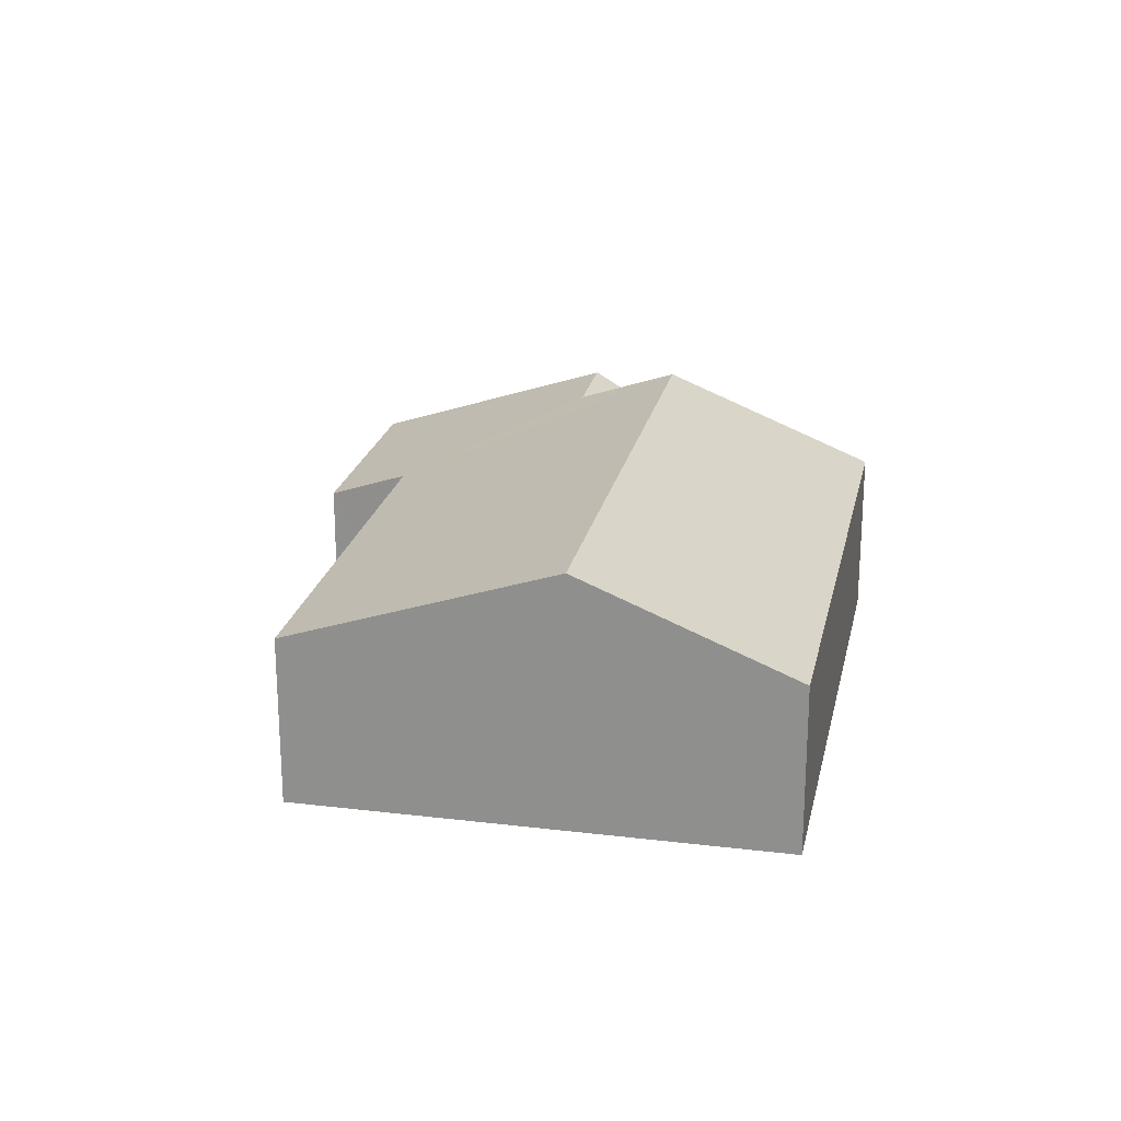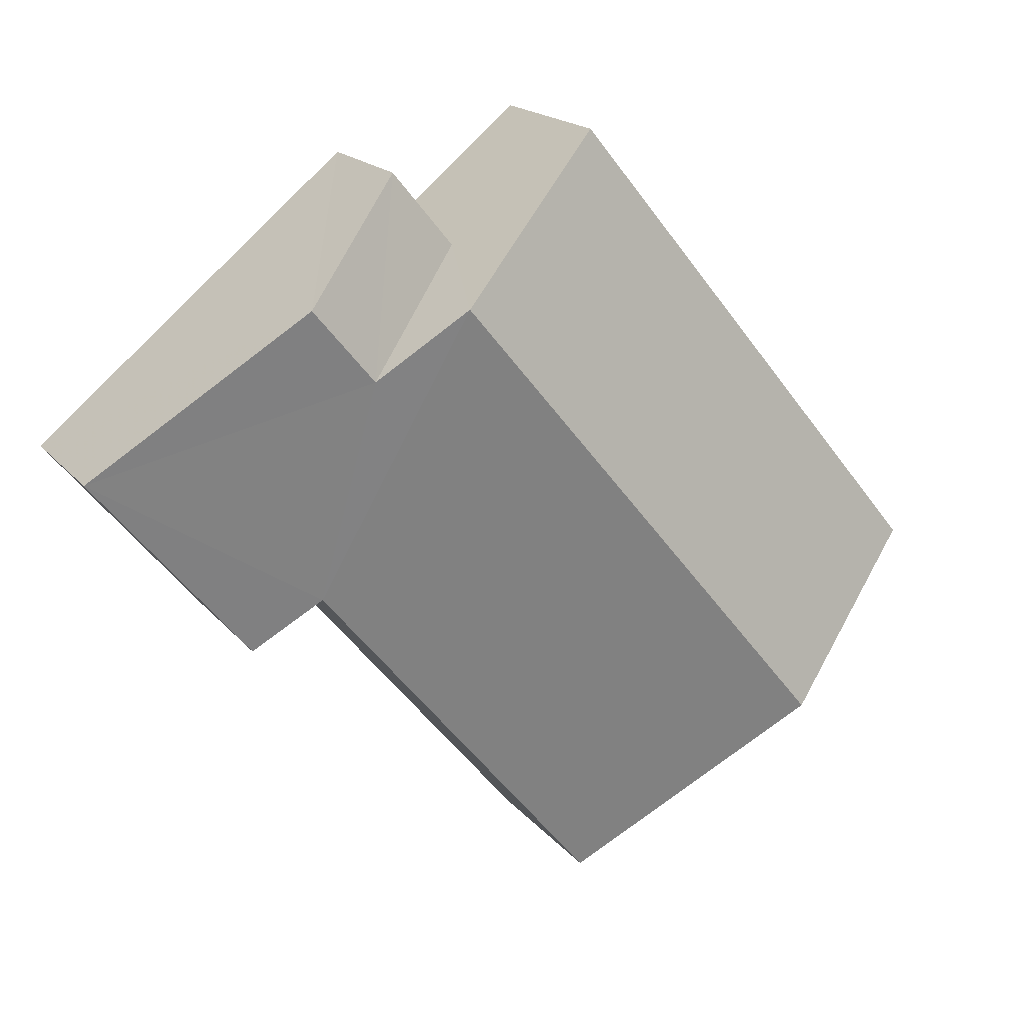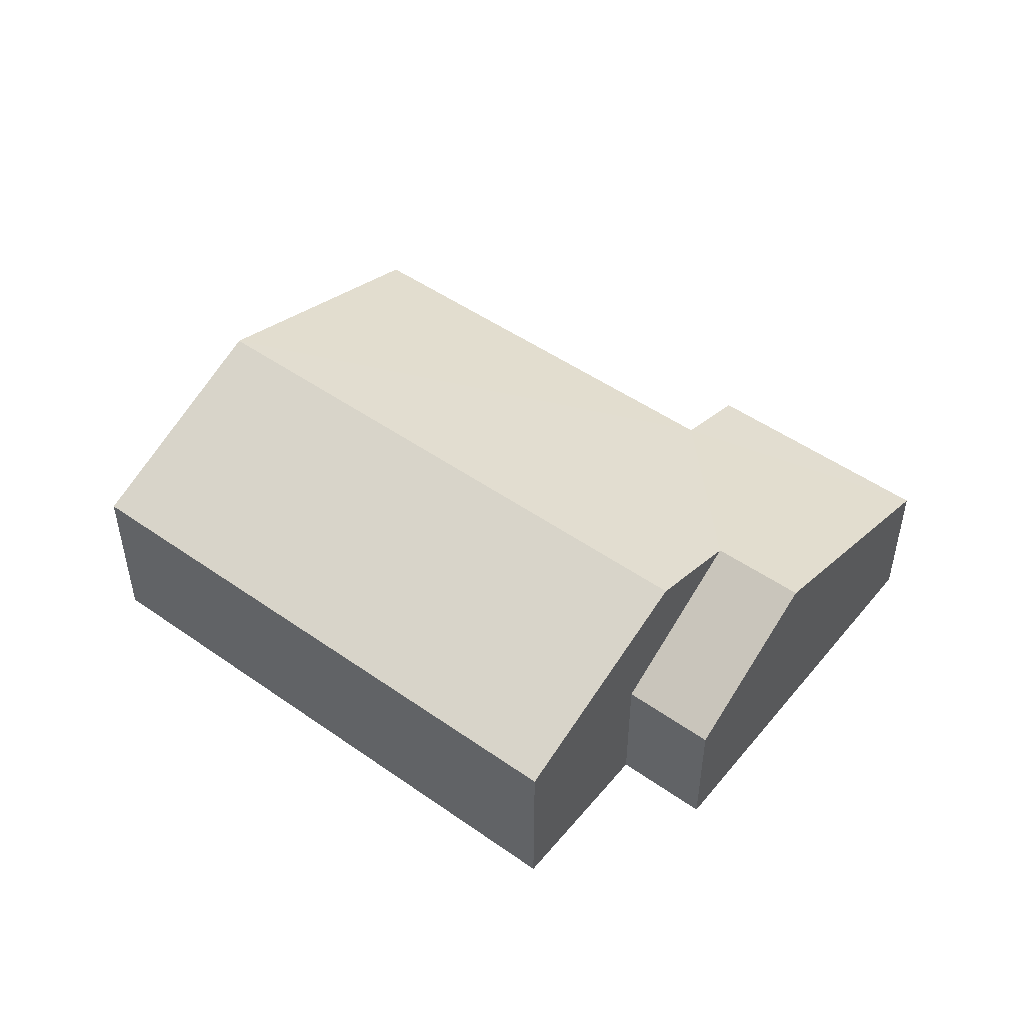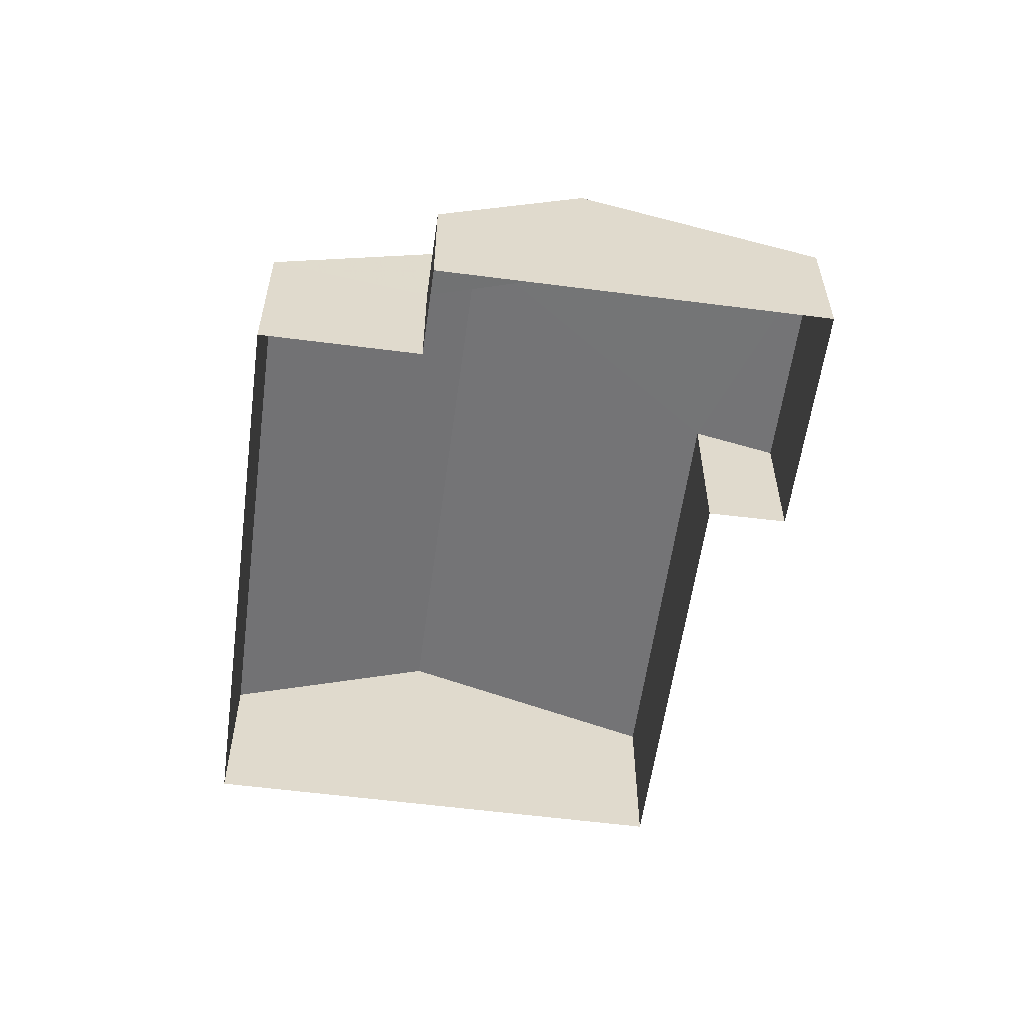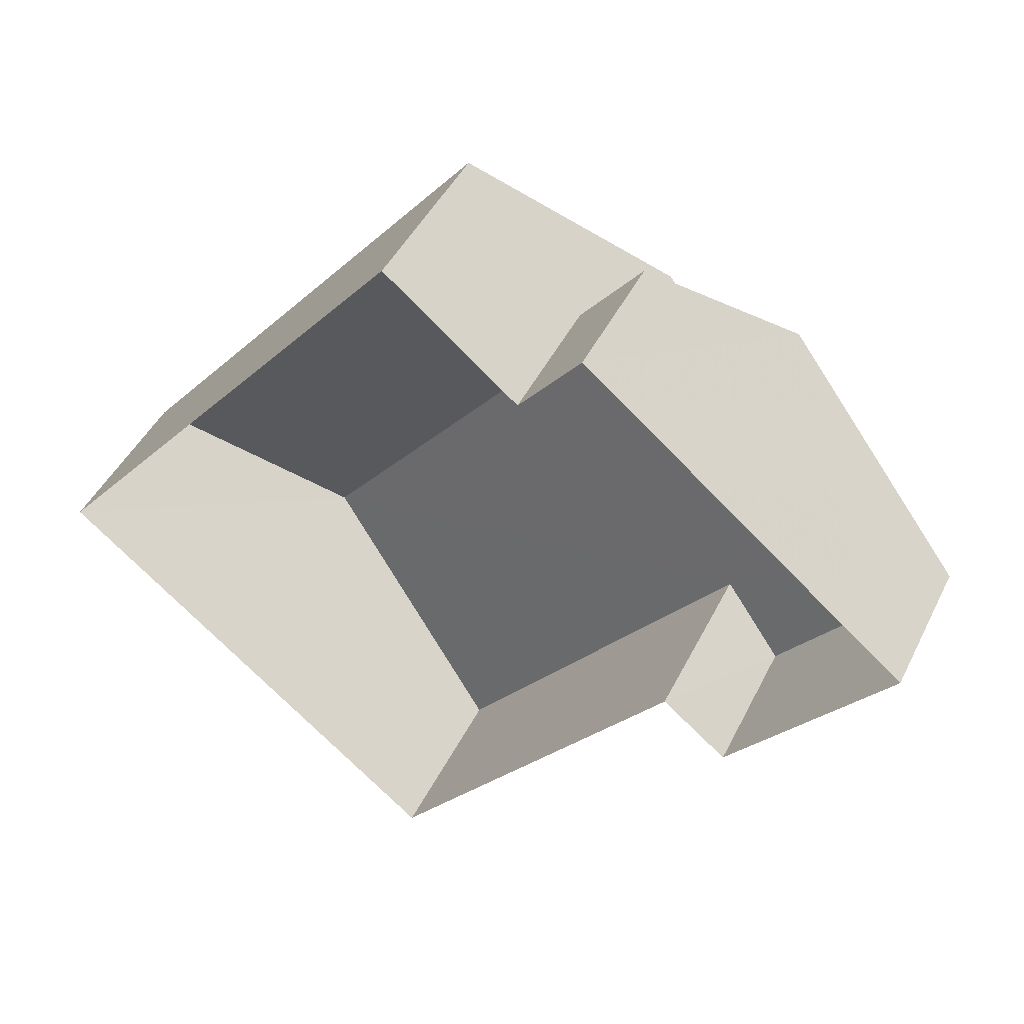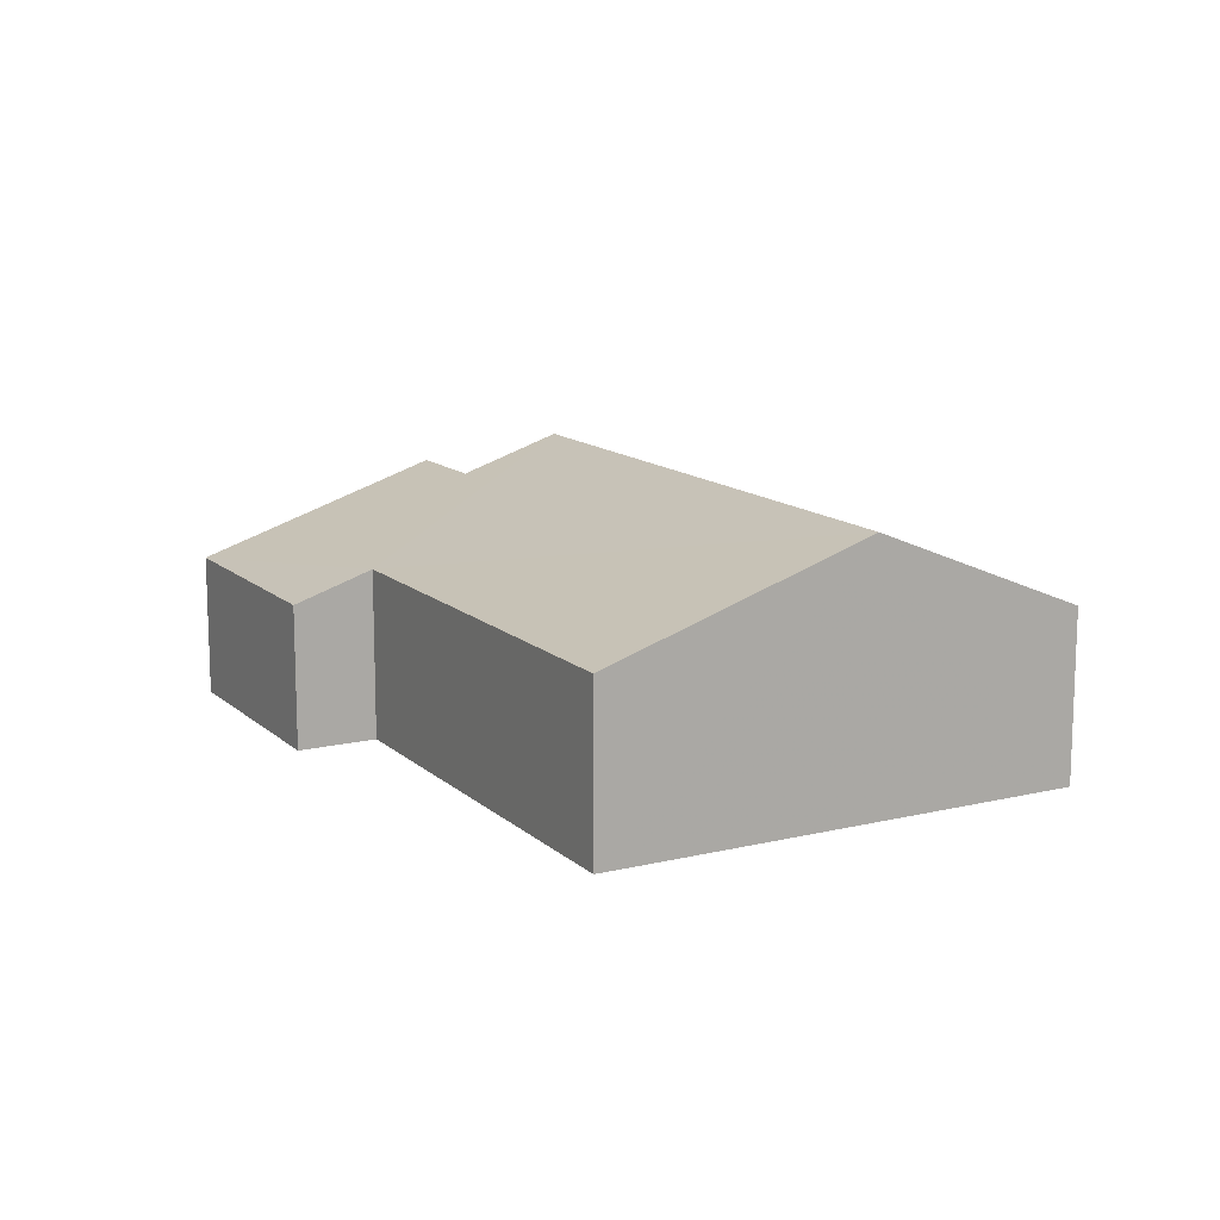
<metadata>
{"format":"obj","ext":"obj","renderer":"f3d","projection":"perspective","resolution":1024,"background":"white","views":[{"elev":22.2,"azim":51.3,"up":"+Z"},{"elev":18.3,"azim":-26.6,"up":"+Y"},{"elev":49.4,"azim":167.3,"up":"+Z"},{"elev":-57.5,"azim":-148.2,"up":"+Z"},{"elev":45.4,"azim":-154.7,"up":"+Y"},{"elev":13.3,"azim":10.8,"up":"+Z"}]}
</metadata>
<code>
v -2.2e+05 -1.245e+05 27.46
v -2.2e+05 -1.245e+05 27.46
v -2.2e+05 -1.245e+05 27.46
v -2.2e+05 -1.245e+05 27.46
v -2.2e+05 -1.245e+05 27.46
v -2.2e+05 -1.245e+05 27.46
v -2.2e+05 -1.245e+05 27.46
v -2.2e+05 -1.245e+05 27.46
v -2.2e+05 -1.245e+05 32.64
v -2.2e+05 -1.245e+05 30.86
v -2.2e+05 -1.245e+05 30.86
v -2.2e+05 -1.245e+05 32.64
v -2.2e+05 -1.245e+05 31.97
v -2.2e+05 -1.245e+05 30.16
v -2.2e+05 -1.245e+05 31.97
v -2.2e+05 -1.245e+05 30.16
v -2.2e+05 -1.245e+05 30.86
v -2.2e+05 -1.245e+05 30.86
v -2.2e+05 -1.245e+05 30.33
v -2.2e+05 -1.245e+05 30.33
f 1 2 3
f 4 3 5
f 2 6 7
f 8 5 7
f 3 2 5
f 5 2 7
f 9 10 11
f 12 9 11
f 13 14 15
f 13 16 14
f 17 18 9
f 12 17 9
f 19 20 17
f 15 19 13
f 17 12 13
f 13 19 17
f 11 3 4
f 11 10 3
f 2 1 18
f 17 2 18
f 18 1 9
f 1 3 9
f 3 10 9
f 20 7 6
f 20 19 7
f 16 8 14
f 16 5 8
f 2 20 6
f 2 17 20
f 5 16 4
f 4 16 11
f 11 16 12
f 16 13 12
f 14 8 15
f 8 7 15
f 7 19 15

</code>
